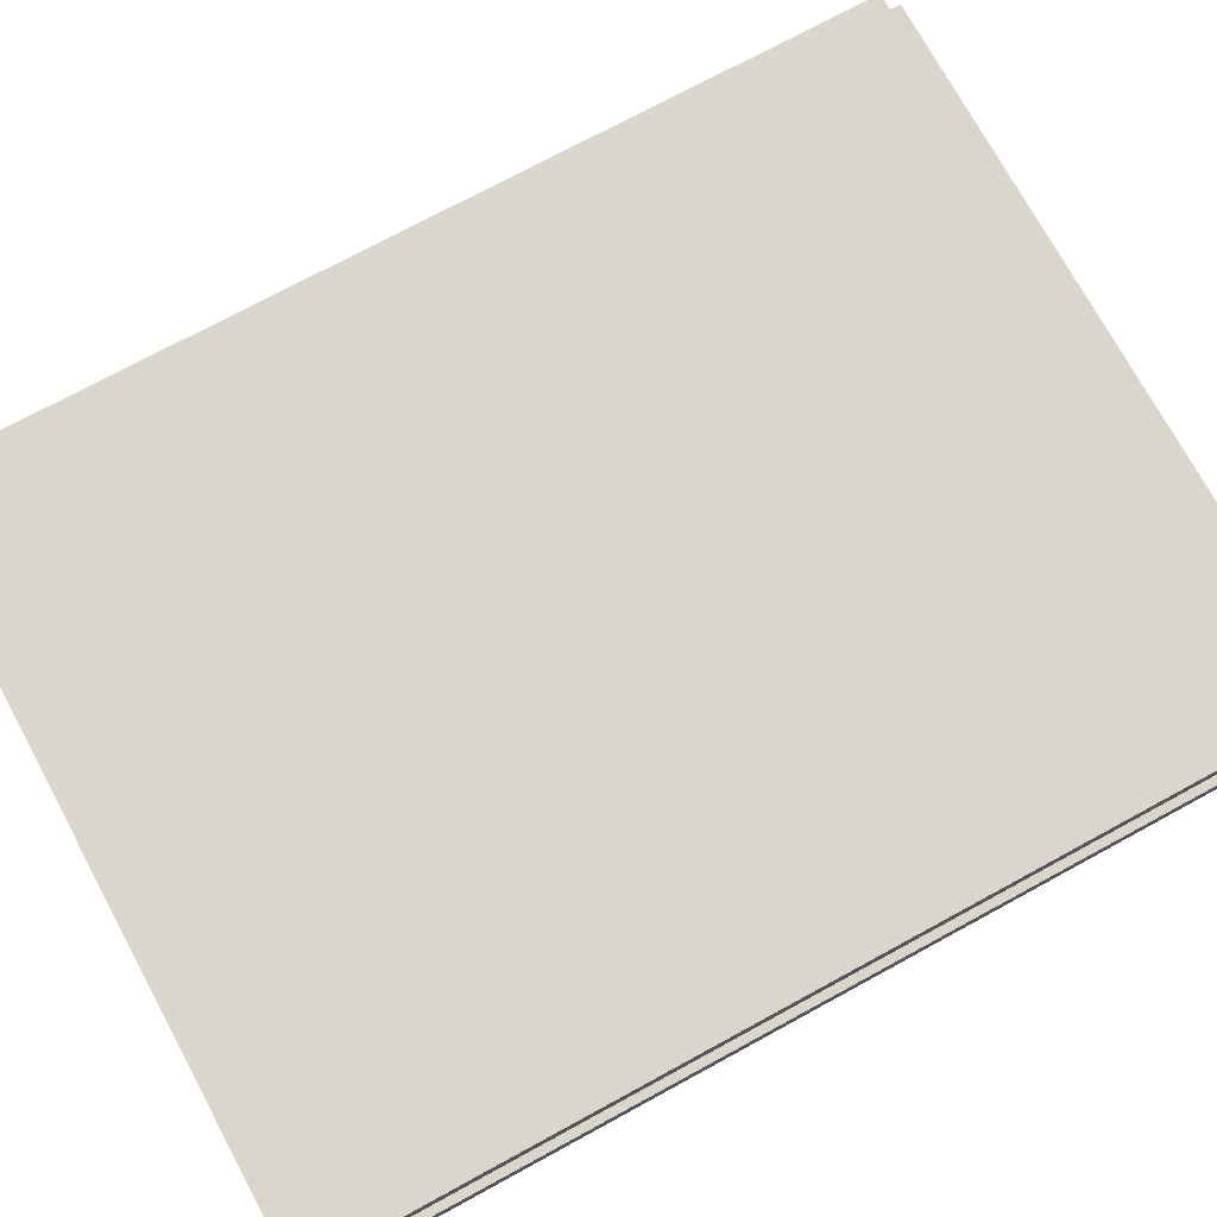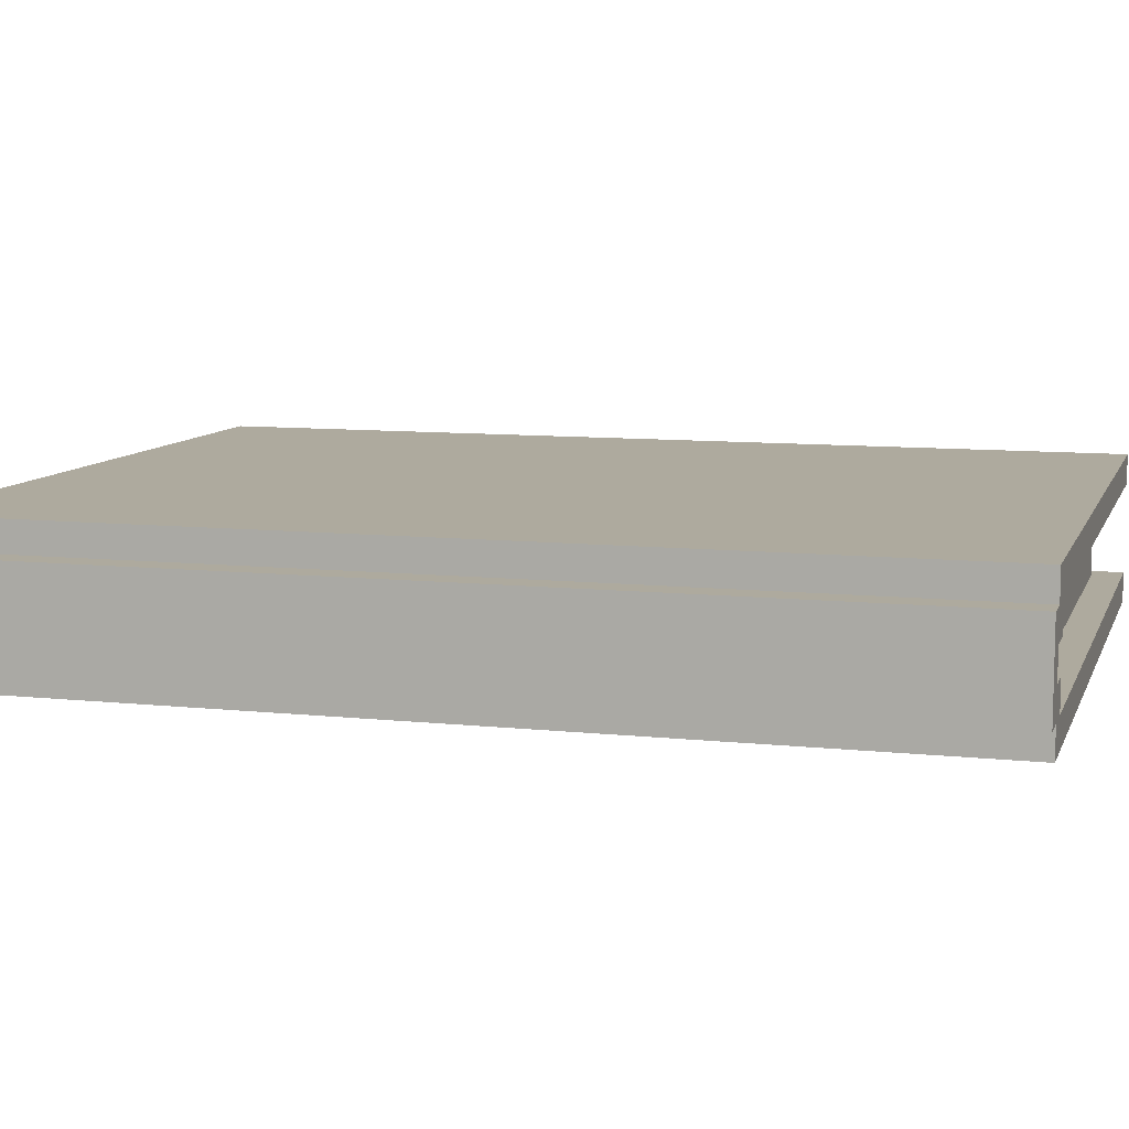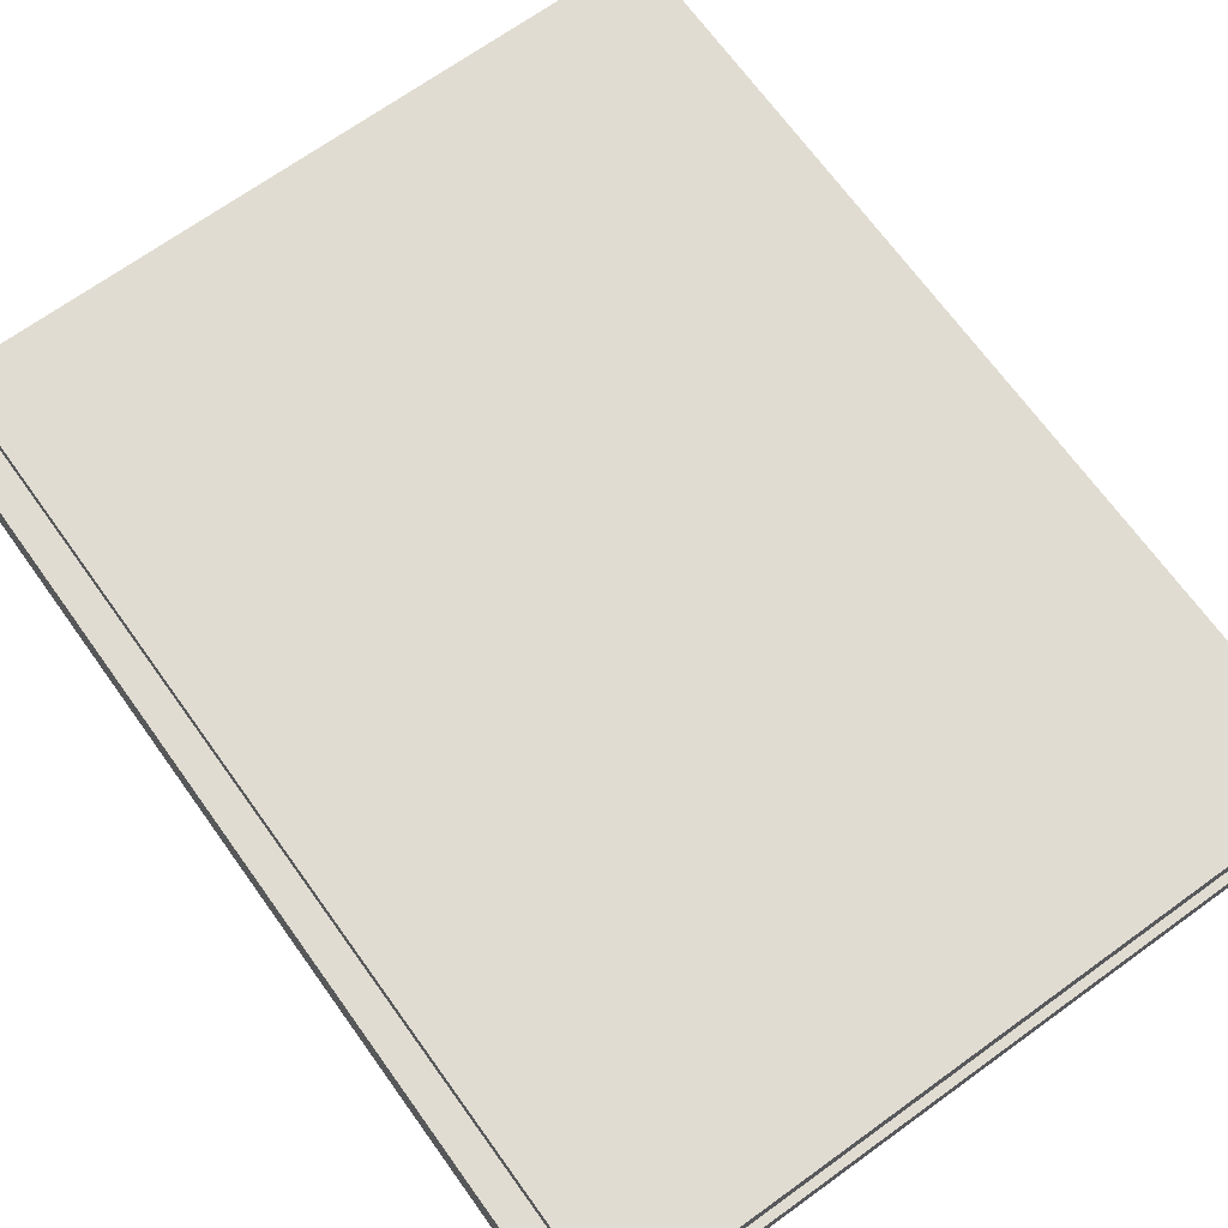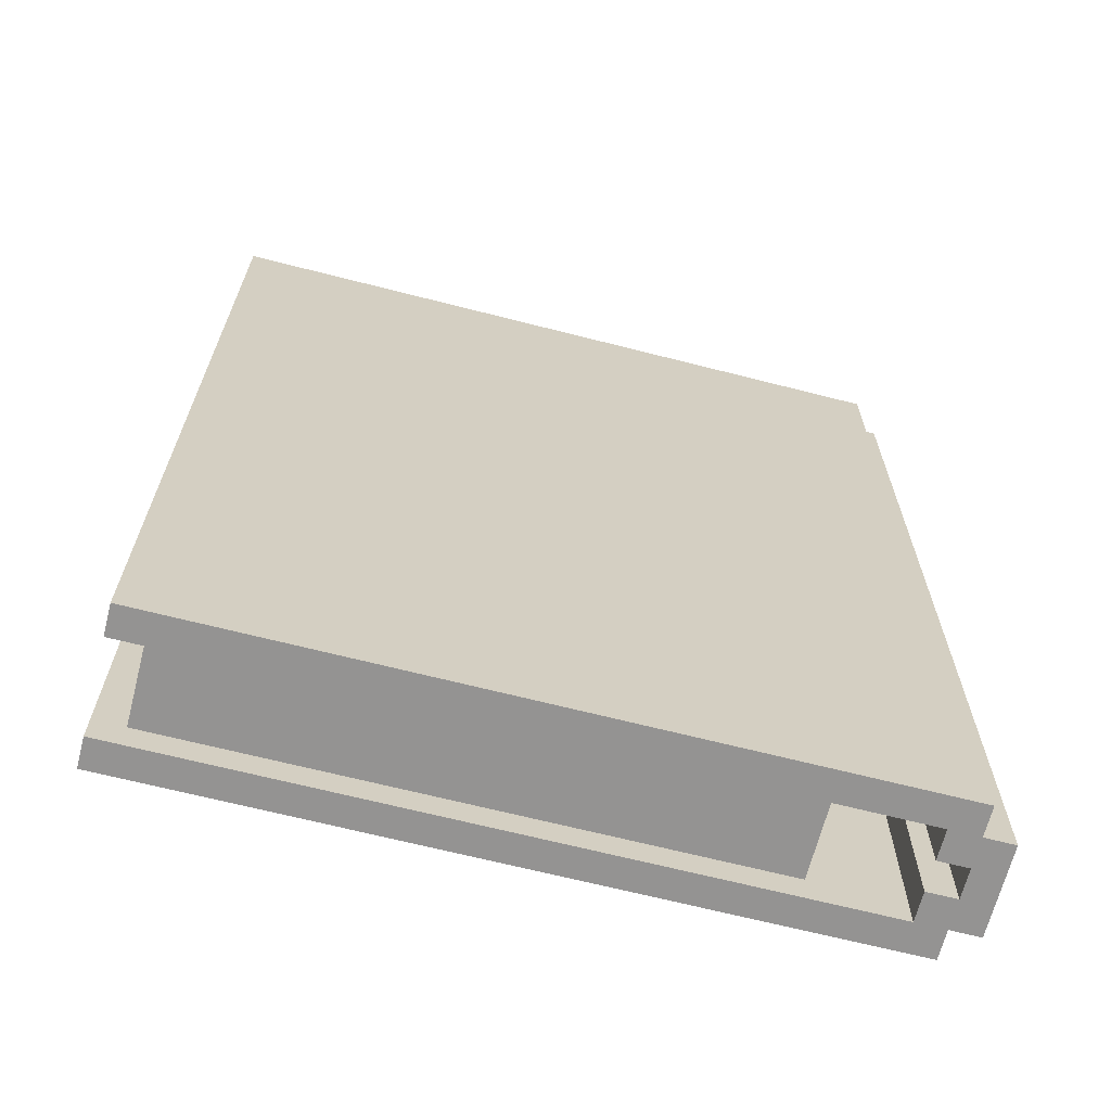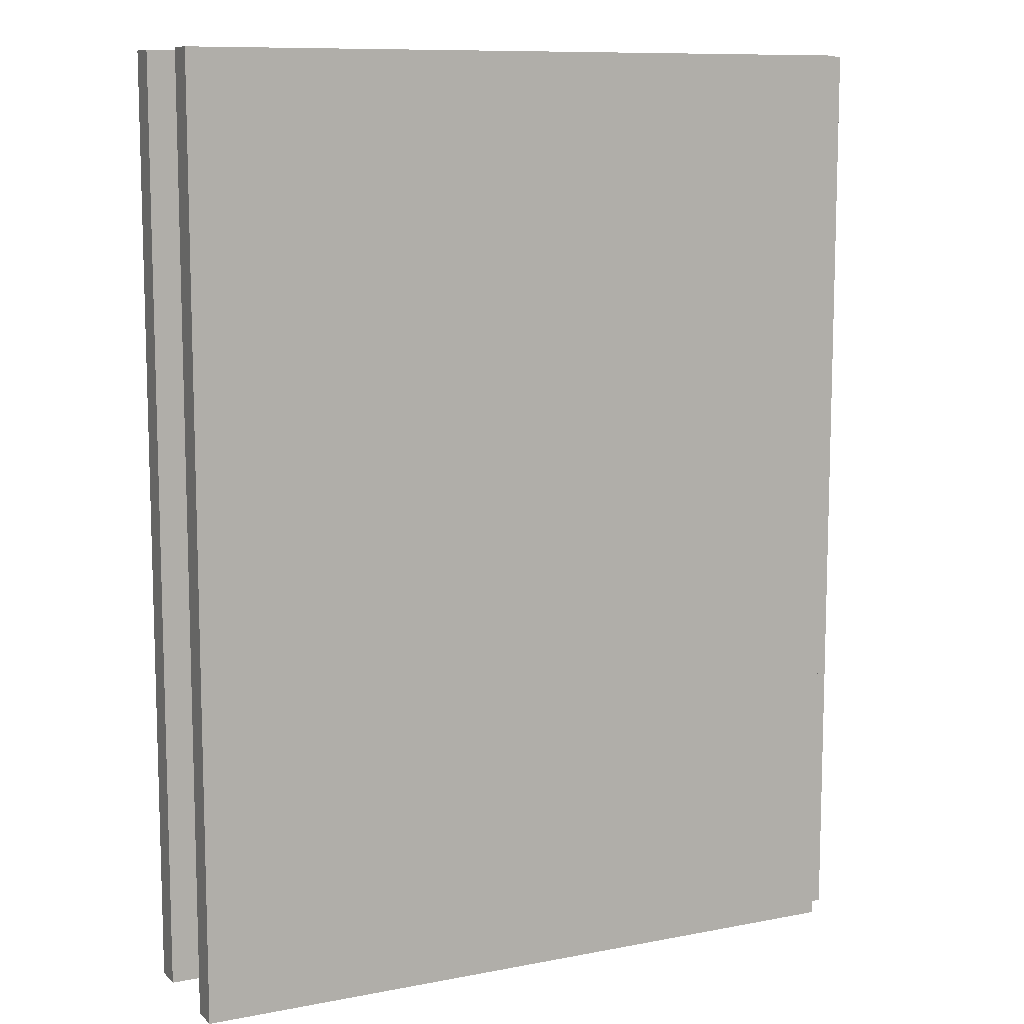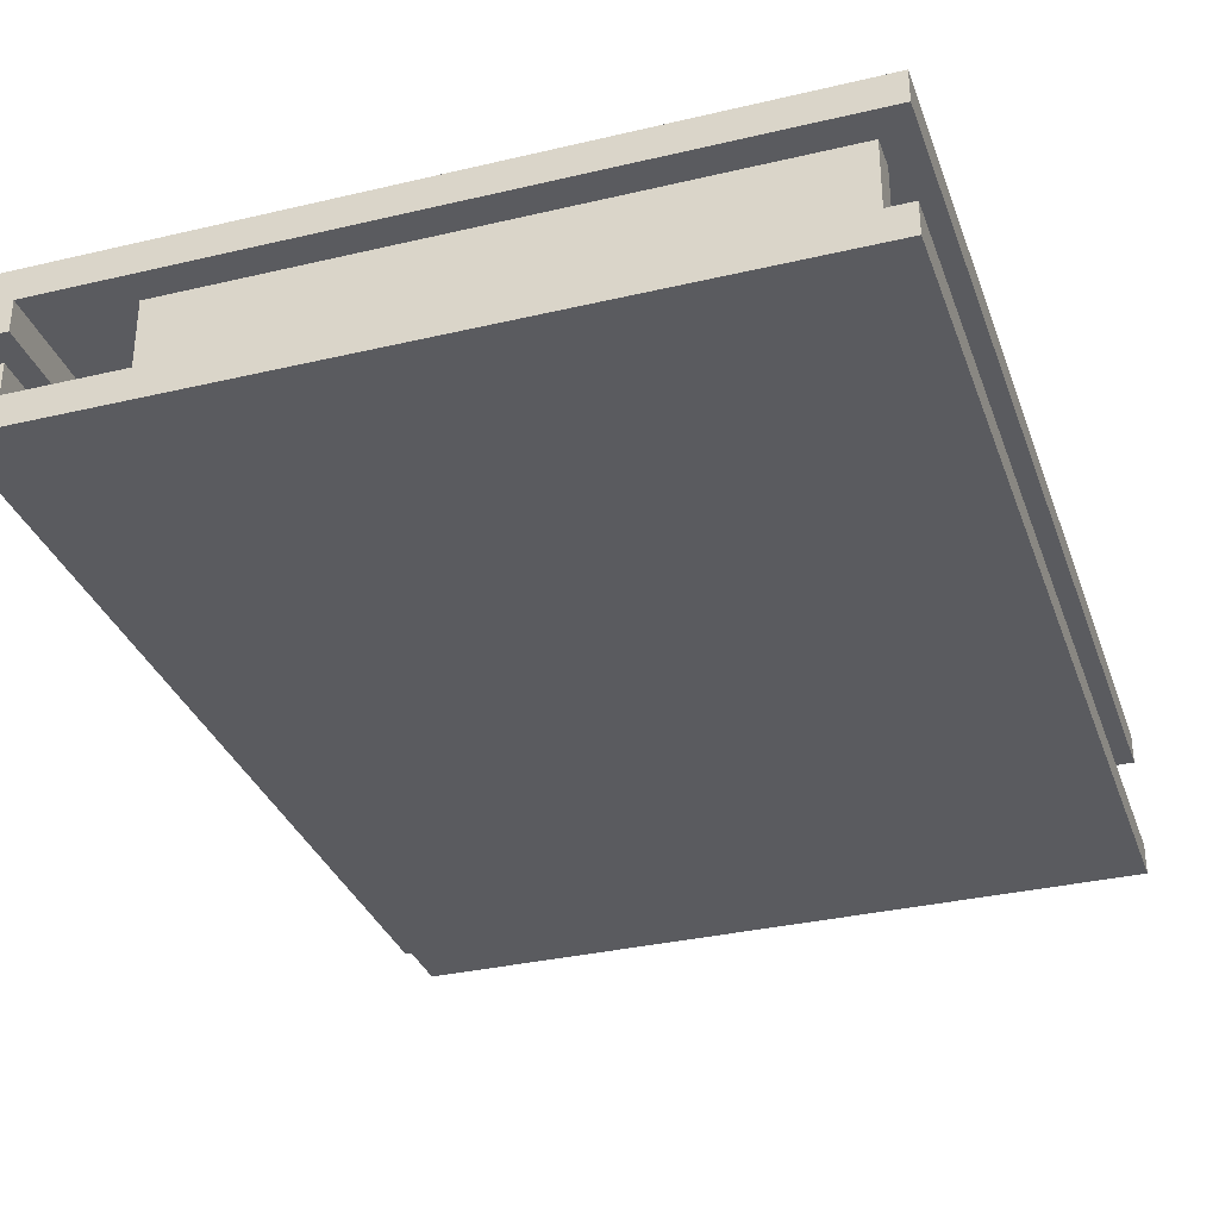
<metadata>
{"format":"obj","ext":"obj","renderer":"f3d","projection":"perspective","resolution":1024,"background":"white","views":[{"elev":73.9,"azim":61.5,"up":"+Y"},{"elev":9.2,"azim":-74.0,"up":"+Y"},{"elev":69.3,"azim":-35.8,"up":"+Y"},{"elev":-66.8,"azim":165.6,"up":"+Z"},{"elev":10.1,"azim":153.8,"up":"+Z"},{"elev":-33.0,"azim":18.1,"up":"+Y"}]}
</metadata>
<code>
o
v -0.7 0.1 1.6
v -0.7 0.1 -1.6
v -0.7 0.4 1.6
v -0.7 0.4 -1.6
v -0.6 0 1.6
v -0.6 0 -1.6
v -0.6 0.1 1.6
v -0.6 0.1 -1.6
v -0.6 0.4 1.6
v -0.6 0.4 -1.6
v -0.6 0.5 1.6
v -0.6 0.5 -1.6
v -0.2 0.1 1.5
v -0.2 0.1 1.4
v -0.2 0.1 -1.4
v -0.2 0.1 -1.5
v -0.2 0.4 1.5
v -0.2 0.4 1.4
v -0.2 0.4 -1.4
v -0.2 0.4 -1.5
v 0.2 0.1 0.8
v 0.2 0.1 0.6
v 0.2 0.1 -0.6
v 0.2 0.1 -0.8
v 0.2 0.2 0.8
v 0.2 0.2 0.6
v 0.2 0.2 -0.6
v 0.2 0.2 -0.8
v 1.5 0.1 1.4
v 1.5 0.1 -1.4
v 1.5 0.4 1.4
v 1.5 0.4 0.2
v 1.5 0.4 -0.2
v 1.5 0.4 -1.4
v -0.6 0.2 1.6
v -0.6 0.2 -1.6
v -0.6 0.3 1.6
v -0.6 0.3 -1.6
v -0.5 0.1 1.6
v -0.5 0.1 -1.6
v -0.5 0.2 1.6
v -0.5 0.2 -1.6
v -0.5 0.3 1.6
v -0.5 0.3 -1.6
v -0.5 0.4 1.6
v -0.5 0.4 -1.6
v 0.3 0.1 0.8
v 0.3 0.1 0.6
v 0.3 0.1 -0.6
v 0.3 0.1 -0.8
v 0.3 0.2 0.8
v 0.3 0.2 0.6
v 0.3 0.2 -0.6
v 0.3 0.2 -0.8
v 1.6 0.1 1.4
v 1.6 0.1 -1.4
v 1.6 0.4 1.4
v 1.6 0.4 -1.4
v 1.7 0.1 1.5
v 1.7 0.1 1.4
v 1.7 0.1 -1.4
v 1.7 0.1 -1.5
v 1.7 0.4 1.5
v 1.7 0.4 1.4
v 1.7 0.4 -1.4
v 1.7 0.4 -1.5
v 1.8 0 1.6
v 1.8 0 -1.6
v 1.8 0.1 1.6
v 1.8 0.1 -1.6
v 1.8 0.4 1.6
v 1.8 0.4 -1.6
v 1.8 0.5 1.6
v 1.8 0.5 -1.6
v -0.7 0.1 1.6
v -0.7 0.4 1.6
v -0.6 0 1.6
v -0.6 0.1 1.6
v -0.6 0.2 1.6
v -0.6 0.3 1.6
v -0.6 0.4 1.6
v -0.6 0.5 1.6
v -0.5 0.1 1.6
v -0.5 0.2 1.6
v -0.5 0.3 1.6
v -0.5 0.4 1.6
v 1.8 0 1.6
v 1.8 0.1 1.6
v 1.8 0.4 1.6
v 1.8 0.5 1.6
v -0.2 0.1 1.5
v -0.2 0.4 1.5
v 1.7 0.1 1.5
v 1.7 0.4 1.5
v 0.2 0.1 0.8
v 0.2 0.2 0.8
v 0.3 0.1 0.8
v 0.3 0.2 0.8
v 0.2 0.1 -0.6
v 0.2 0.2 -0.6
v 0.3 0.1 -0.6
v 0.3 0.2 -0.6
v -0.2 0.1 -1.4
v -0.2 0.4 -1.4
v 1.5 0.1 -1.4
v 1.5 0.4 -1.4
v 1.6 0.1 -1.4
v 1.6 0.4 -1.4
v 1.7 0.1 -1.4
v 1.7 0.4 -1.4
v -0.2 0.1 1.4
v -0.2 0.4 1.4
v 1.5 0.1 1.4
v 1.5 0.4 1.4
v 1.6 0.1 1.4
v 1.6 0.4 1.4
v 1.7 0.1 1.4
v 1.7 0.4 1.4
v 0.2 0.1 0.6
v 0.2 0.2 0.6
v 0.3 0.1 0.6
v 0.3 0.2 0.6
v 0.2 0.1 -0.8
v 0.2 0.2 -0.8
v 0.3 0.1 -0.8
v 0.3 0.2 -0.8
v -0.2 0.1 -1.5
v -0.2 0.4 -1.5
v 1.7 0.1 -1.5
v 1.7 0.4 -1.5
v -0.7 0.1 -1.6
v -0.7 0.4 -1.6
v -0.6 0 -1.6
v -0.6 0.1 -1.6
v -0.6 0.2 -1.6
v -0.6 0.3 -1.6
v -0.6 0.4 -1.6
v -0.6 0.5 -1.6
v -0.5 0.1 -1.6
v -0.5 0.2 -1.6
v -0.5 0.3 -1.6
v -0.5 0.4 -1.6
v 1.8 0 -1.6
v 1.8 0.1 -1.6
v 1.8 0.4 -1.6
v 1.8 0.5 -1.6
v -0.6 0 1.6
v 1.8 0 1.6
v -0.6 0 -1.6
v 1.8 0 -1.6
v -0.7 0.1 1.6
v -0.6 0.1 1.6
v -0.7 0.1 -1.6
v -0.6 0.1 -1.6
v -0.6 0.3 1.6
v -0.5 0.3 1.6
v -0.6 0.3 -1.6
v -0.5 0.3 -1.6
v -0.5 0.4 1.6
v 1.8 0.4 1.6
v -0.2 0.4 1.5
v 1.7 0.4 1.5
v -0.2 0.4 1.4
v 1.5 0.4 1.4
v 1.6 0.4 1.4
v 1.7 0.4 1.4
v 1.2 0.4 0.2
v 1.5 0.4 0.2
v 1.1 0.4 0.1
v 1.2 0.4 0.1
v 1.1 0.4 -0.1
v 1.2 0.4 -0.1
v 1.2 0.4 -0.2
v 1.5 0.4 -0.2
v -0.2 0.4 -1.4
v 1.5 0.4 -1.4
v 1.6 0.4 -1.4
v 1.7 0.4 -1.4
v -0.2 0.4 -1.5
v 1.7 0.4 -1.5
v -0.5 0.4 -1.6
v 1.8 0.4 -1.6
v -0.5 0.1 1.6
v 1.8 0.1 1.6
v -0.2 0.1 1.5
v 1.7 0.1 1.5
v -0.2 0.1 1.4
v 1.5 0.1 1.4
v 1.6 0.1 1.4
v 1.7 0.1 1.4
v 0.2 0.1 0.8
v 0.3 0.1 0.8
v 0.2 0.1 0.6
v 0.3 0.1 0.6
v 0.2 0.1 -0.6
v 0.3 0.1 -0.6
v 0.2 0.1 -0.8
v 0.3 0.1 -0.8
v -0.2 0.1 -1.4
v 1.5 0.1 -1.4
v 1.6 0.1 -1.4
v 1.7 0.1 -1.4
v -0.2 0.1 -1.5
v 1.7 0.1 -1.5
v -0.5 0.1 -1.6
v 1.8 0.1 -1.6
v -0.6 0.2 1.6
v -0.5 0.2 1.6
v 0.2 0.2 0.8
v 0.3 0.2 0.8
v 0.2 0.2 0.6
v 0.3 0.2 0.6
v 0.2 0.2 -0.6
v 0.3 0.2 -0.6
v 0.2 0.2 -0.8
v 0.3 0.2 -0.8
v -0.6 0.2 -1.6
v -0.5 0.2 -1.6
v -0.7 0.4 1.6
v -0.6 0.4 1.6
v -0.7 0.4 -1.6
v -0.6 0.4 -1.6
v -0.6 0.5 1.6
v 1.8 0.5 1.6
v 1.2 0.5 0.2
v 1.5 0.5 0.2
v 1.1 0.5 0.1
v 1.2 0.5 0.1
v 1.5 0.5 0.1
v 1.6 0.5 0.1
v 1.1 0.5 -0.1
v 1.2 0.5 -0.1
v 1.5 0.5 -0.1
v 1.6 0.5 -0.1
v 1.2 0.5 -0.2
v 1.5 0.5 -0.2
v -0.6 0.5 -1.6
v 1.8 0.5 -1.6
f 3 2 1
f 4 2 3
f 7 6 5
f 8 6 7
f 11 10 9
f 12 10 11
f 17 14 13
f 18 14 17
f 19 16 15
f 20 16 19
f 25 22 21
f 26 22 25
f 27 24 23
f 28 24 27
f 31 30 29
f 32 30 31
f 33 30 32
f 34 30 33
f 35 36 37
f 37 36 38
f 39 40 41
f 41 40 42
f 43 44 45
f 45 44 46
f 47 48 51
f 51 48 52
f 49 50 53
f 53 50 54
f 55 56 57
f 57 56 58
f 59 60 63
f 63 60 64
f 61 62 65
f 65 62 66
f 67 68 69
f 69 68 70
f 71 72 73
f 73 72 74
f 78 76 75
f 79 76 78
f 80 76 79
f 81 76 80
f 83 78 77
f 83 79 78
f 84 79 83
f 85 82 81
f 85 81 80
f 86 82 85
f 87 83 77
f 88 83 87
f 89 82 86
f 90 82 89
f 93 92 91
f 94 92 93
f 97 96 95
f 98 96 97
f 101 100 99
f 102 100 101
f 105 104 103
f 106 104 105
f 109 108 107
f 110 108 109
f 111 112 113
f 113 112 114
f 115 116 117
f 117 116 118
f 119 120 121
f 121 120 122
f 123 124 125
f 125 124 126
f 127 128 129
f 129 128 130
f 131 132 134
f 134 132 135
f 135 132 136
f 136 132 137
f 133 134 139
f 134 135 139
f 139 135 140
f 137 138 141
f 136 137 141
f 141 138 142
f 133 139 143
f 143 139 144
f 142 138 145
f 145 138 146
f 149 148 147
f 150 148 149
f 153 152 151
f 154 152 153
f 157 156 155
f 158 156 157
f 161 160 159
f 162 160 161
f 163 161 159
f 166 160 162
f 167 164 163
f 168 164 167
f 169 167 163
f 170 168 167
f 170 167 169
f 171 169 163
f 171 170 169
f 172 168 170
f 172 170 171
f 173 172 171
f 173 168 172
f 174 168 173
f 175 163 159
f 175 171 163
f 175 174 173
f 175 173 171
f 176 174 175
f 177 166 165
f 178 160 166
f 178 166 177
f 179 175 159
f 180 160 178
f 181 179 159
f 181 180 179
f 182 160 180
f 182 180 181
f 183 184 185
f 185 184 186
f 183 185 187
f 186 184 190
f 187 188 191
f 191 188 192
f 187 191 193
f 192 188 194
f 187 193 195
f 193 194 195
f 194 188 196
f 195 194 196
f 187 195 197
f 196 188 198
f 183 187 199
f 197 198 199
f 187 197 199
f 198 188 200
f 199 198 200
f 189 190 201
f 190 184 202
f 201 190 202
f 183 199 203
f 202 184 204
f 183 203 205
f 203 204 205
f 204 184 206
f 205 204 206
f 209 210 211
f 211 210 212
f 213 214 215
f 215 214 216
f 207 208 217
f 217 208 218
f 219 220 221
f 221 220 222
f 223 224 225
f 225 224 226
f 223 225 227
f 225 226 228
f 227 225 228
f 226 224 229
f 228 226 229
f 229 224 230
f 227 228 231
f 223 227 231
f 229 230 231
f 228 229 231
f 231 230 232
f 232 230 233
f 230 224 234
f 233 230 234
f 232 233 235
f 231 232 235
f 233 234 236
f 235 233 236
f 223 231 237
f 231 235 237
f 235 236 237
f 234 224 238
f 237 236 238
f 236 234 238

</code>
